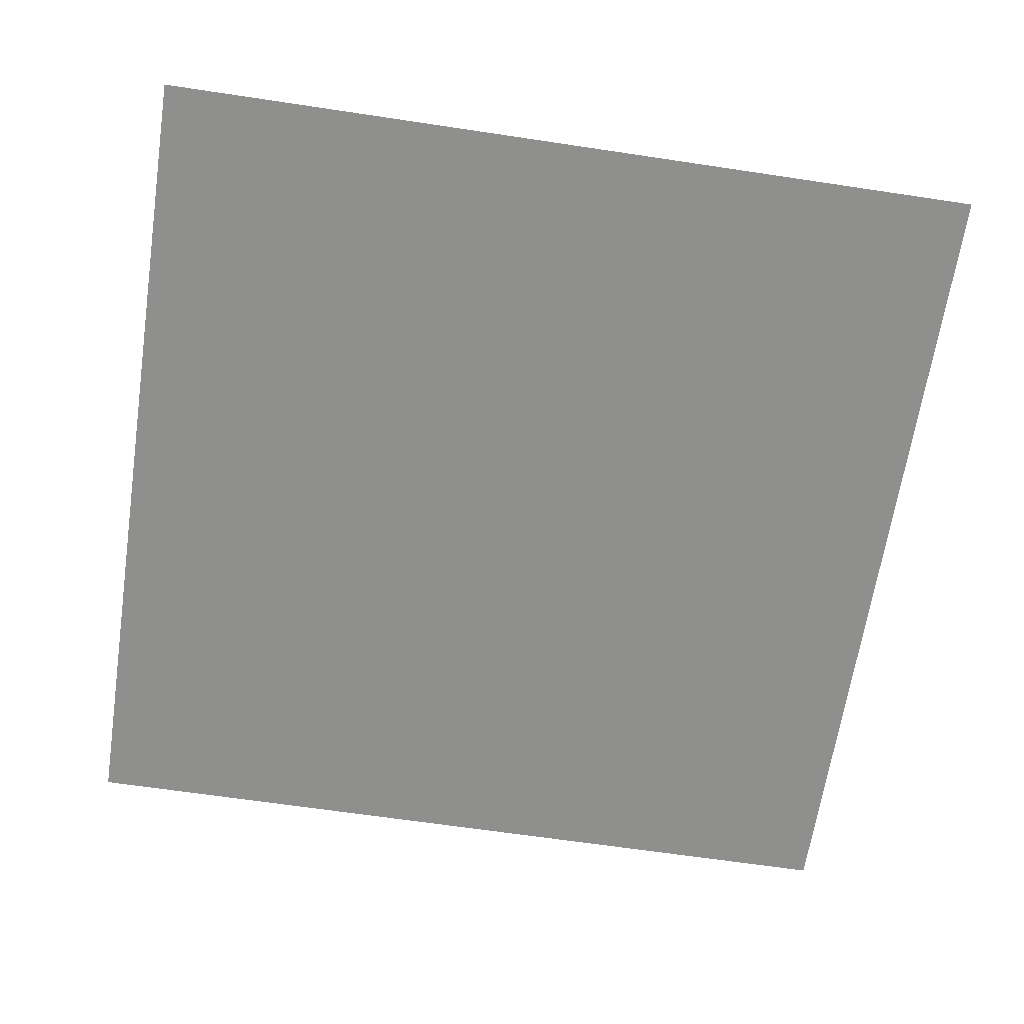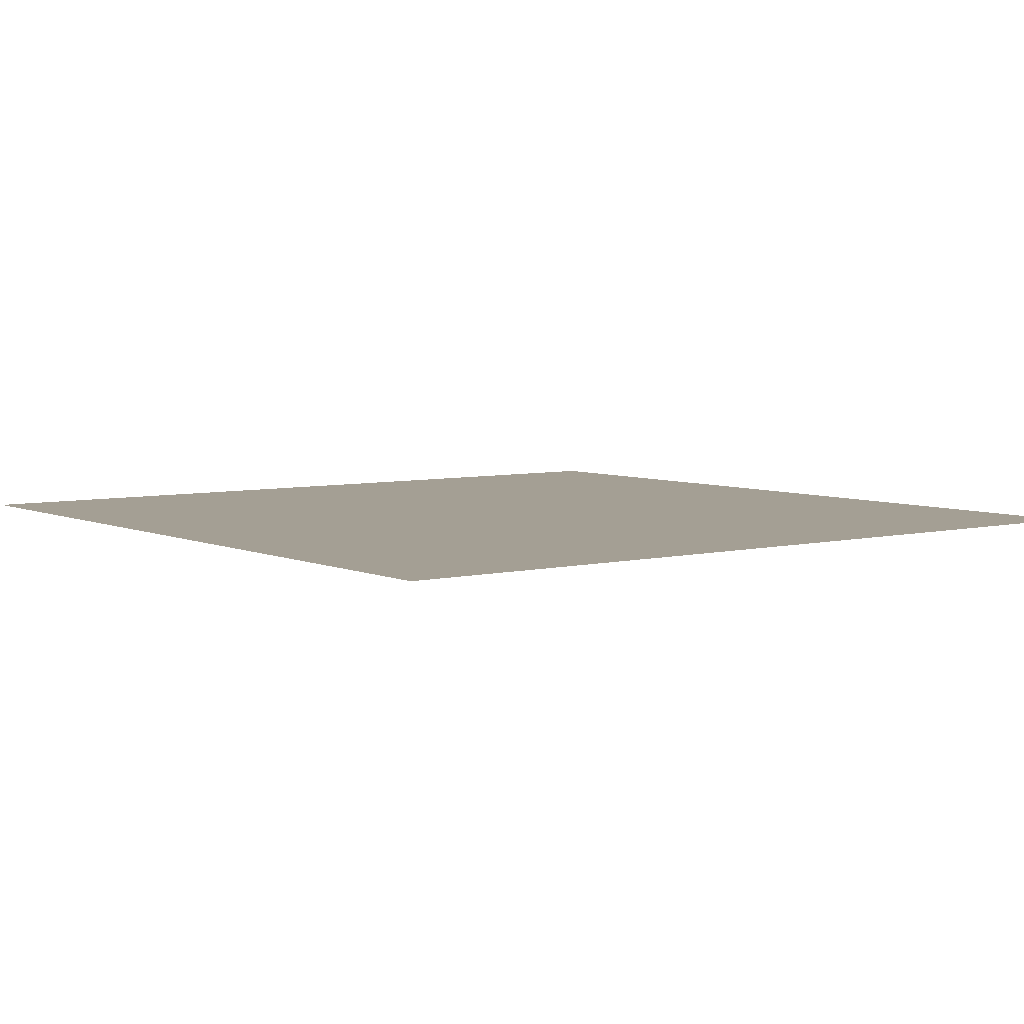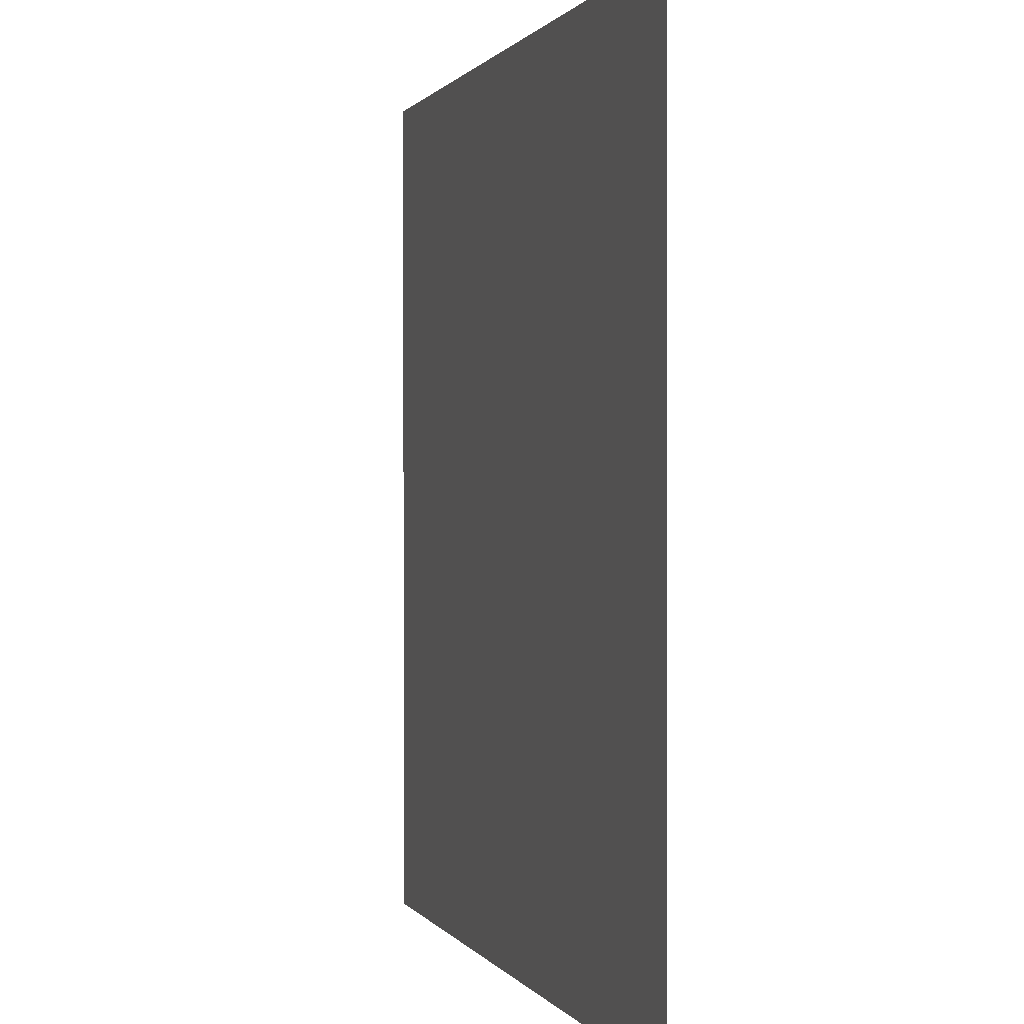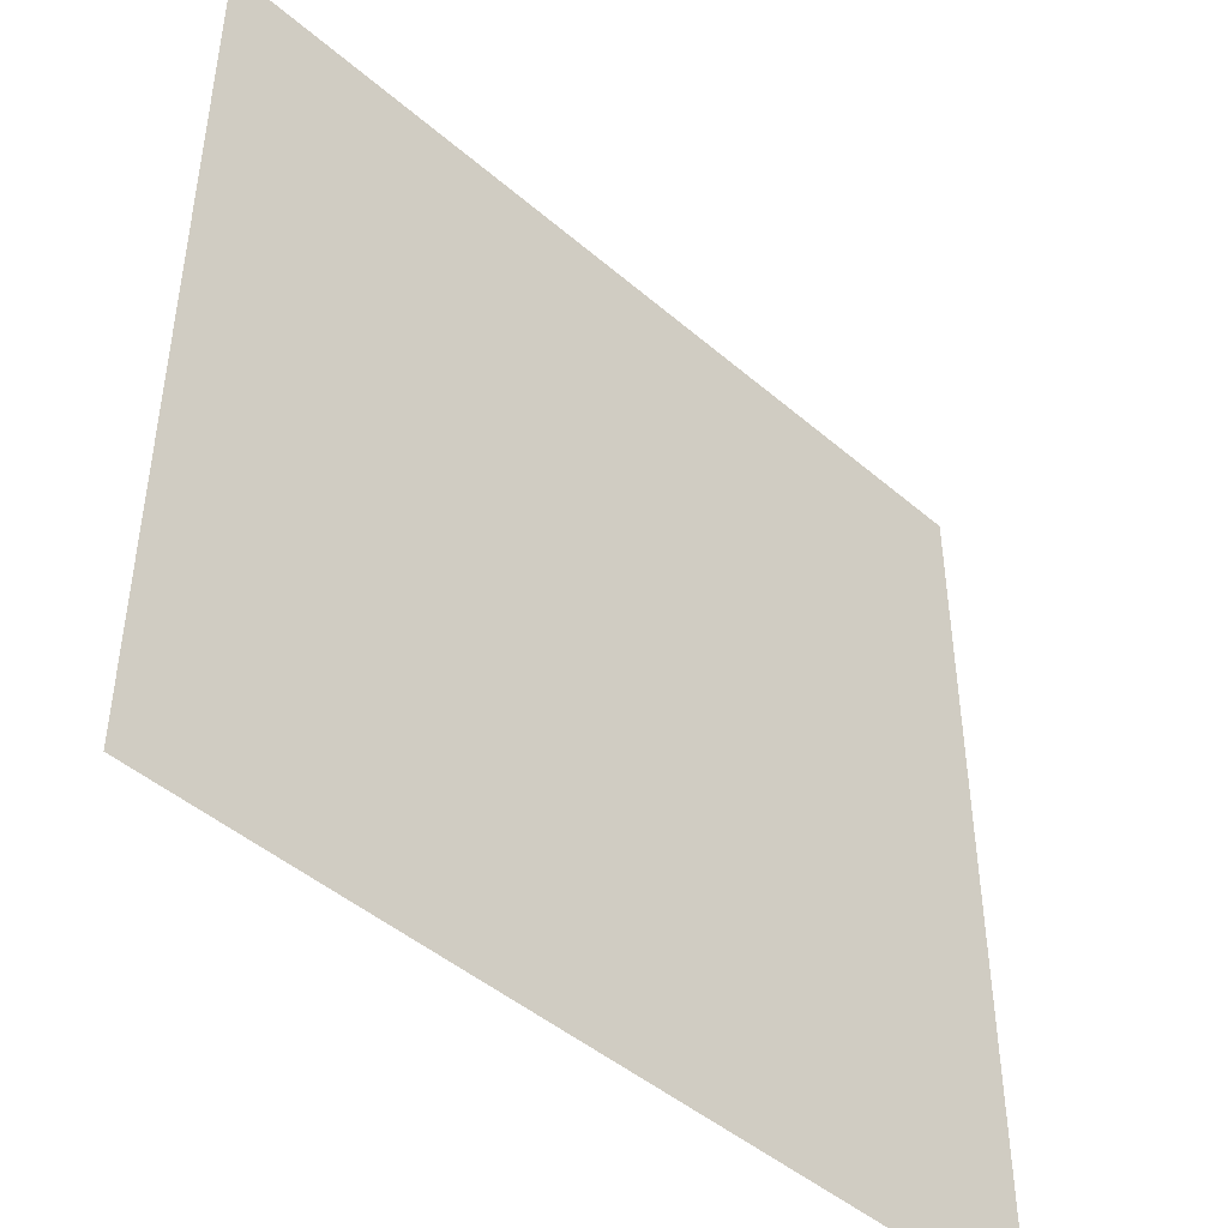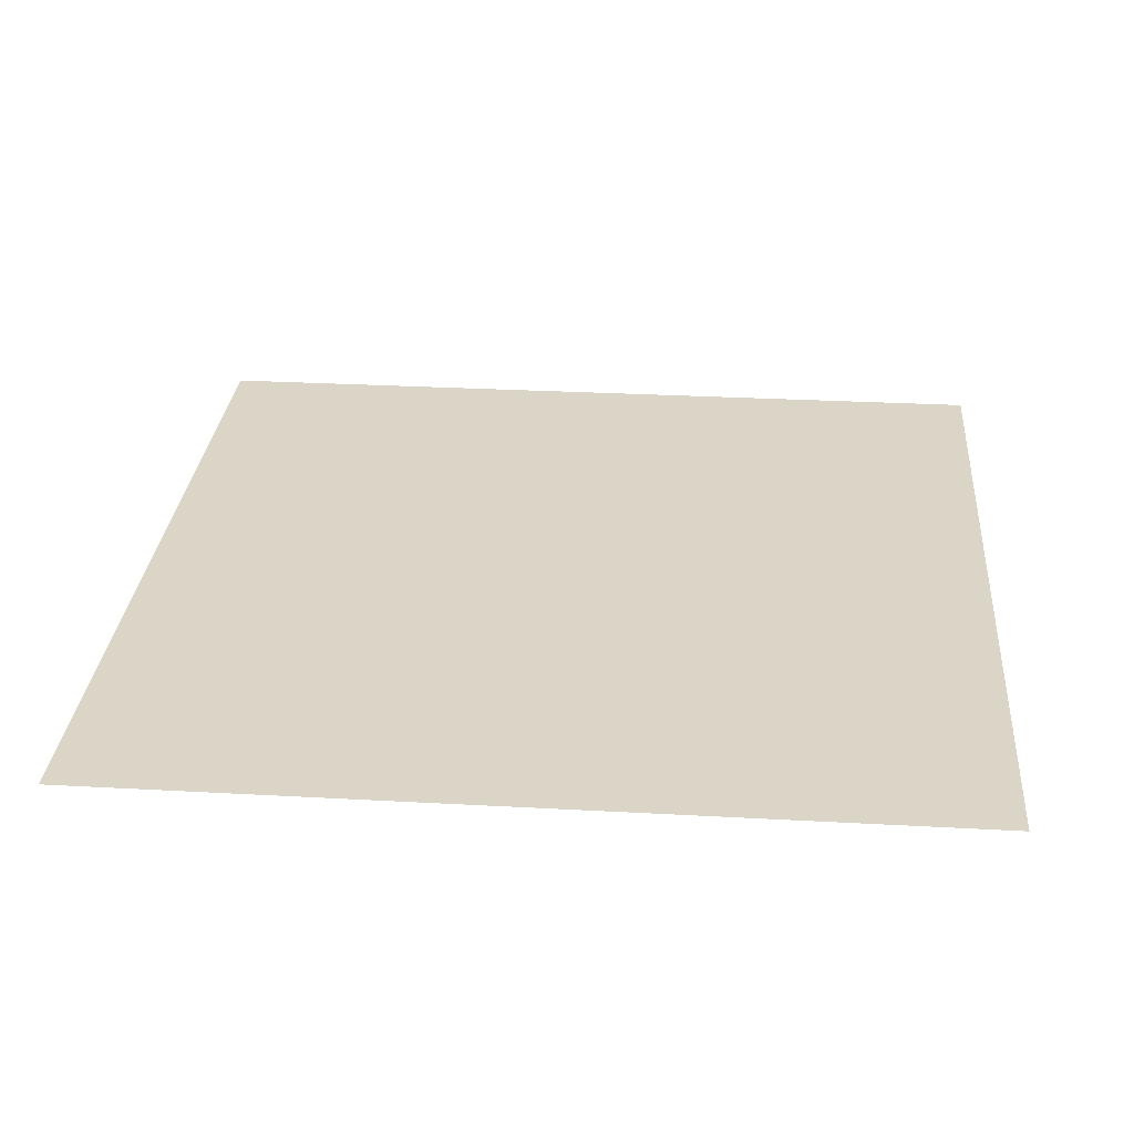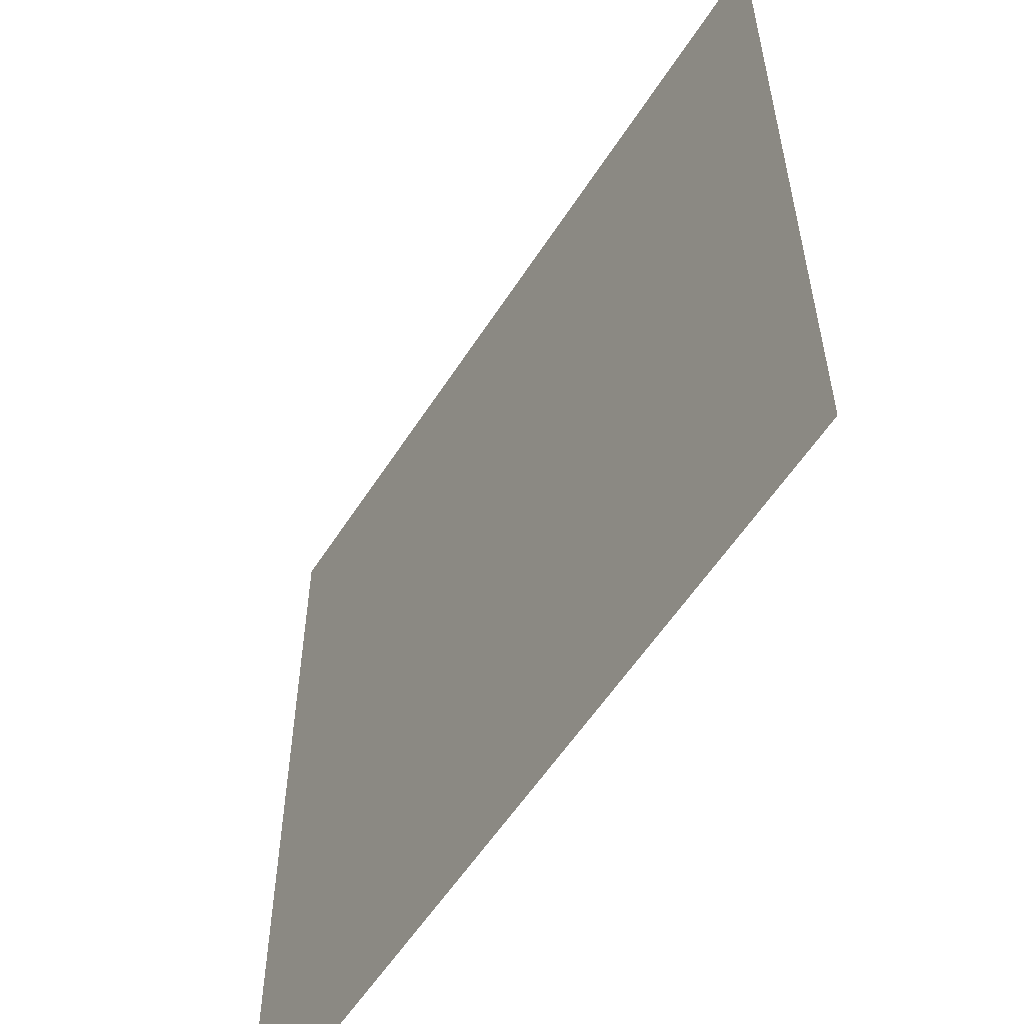
<metadata>
{"format":"obj","ext":"obj","renderer":"f3d","projection":"perspective","resolution":1024,"background":"white","views":[{"elev":-65.1,"azim":81.4,"up":"+Y"},{"elev":5.6,"azim":143.1,"up":"+Y"},{"elev":0.6,"azim":-105.9,"up":"+Z"},{"elev":-45.9,"azim":-44.6,"up":"+Z"},{"elev":29.0,"azim":4.7,"up":"+Y"},{"elev":-56.7,"azim":-122.2,"up":"+Z"}]}
</metadata>
<code>
v  0.03 1.58 -0.03
v  0.03 1.58 0.03
v  -0.03 1.58 0.03
v  -0.03 1.58 -0.03
g light
f 1 2 3
f 3 4 1

</code>
